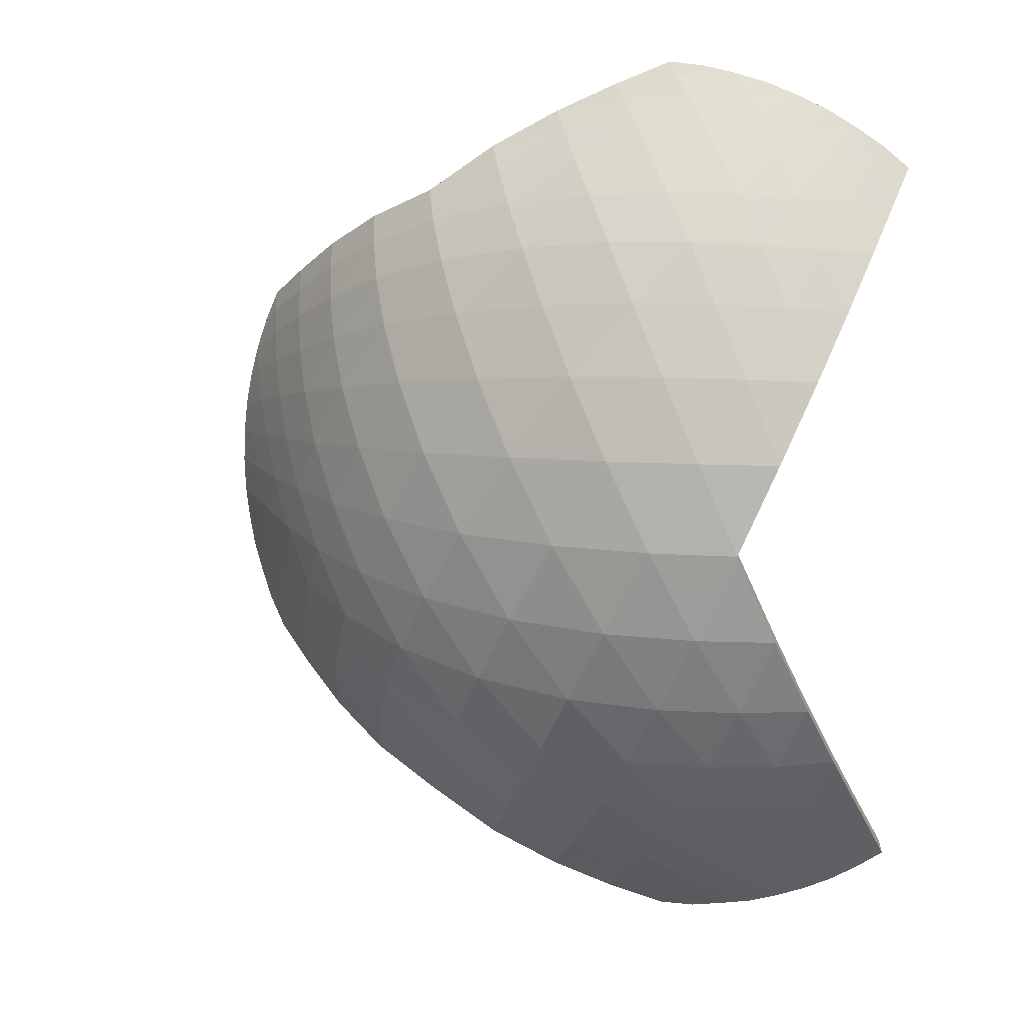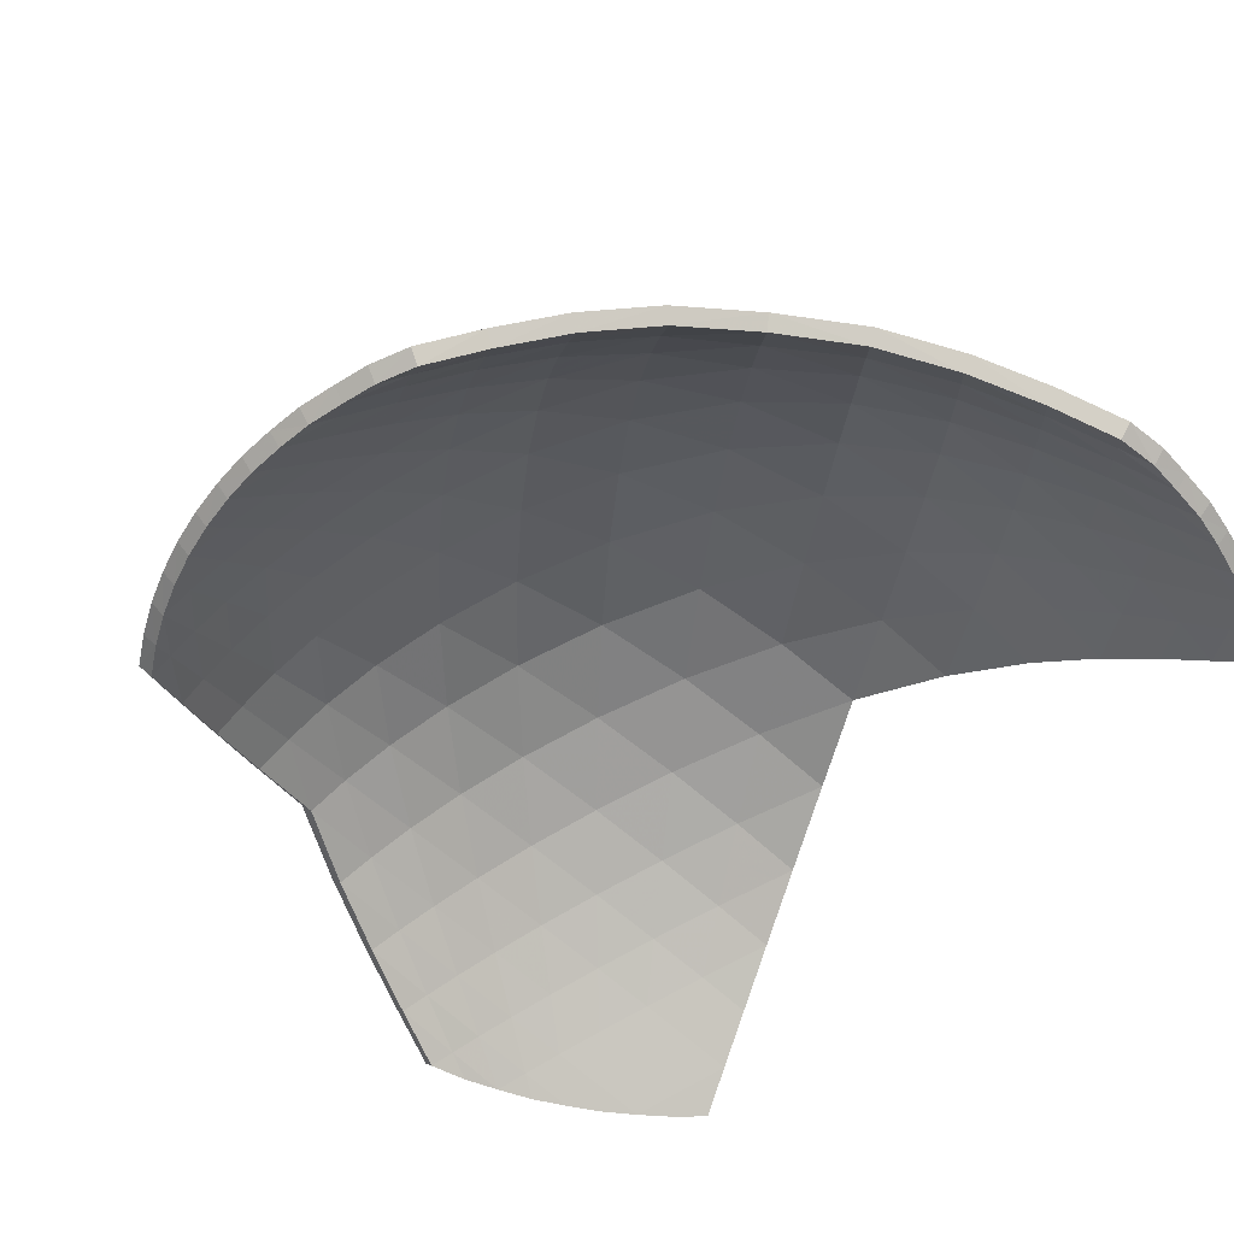
<metadata>
{"format":"obj","ext":"obj","renderer":"f3d","projection":"perspective","resolution":1024,"background":"white","views":[{"elev":13.8,"azim":-157.3,"up":"+Z"},{"elev":-49.5,"azim":142.9,"up":"+Y"}]}
</metadata>
<code>
v 5.795 0.00117 0.03162
v 5.73 0.002421 -0.7906
v 5.782 4.983e-05 -0.381
v 5.564 0.1968 -0.4164
v 5.537 0.005684 -1.59
v 5.659 7.61e-05 -1.19
v 5.427 0.1925 -1.298
v 5.277 0.4021 -0.9359
v 5.349 0.4086 0.03264
v 5.077 0.6321 -0.4943
v 5.213 0.01141 -2.365
v 5.417 0.0002729 -1.965
v 5.144 0.1827 -2.148
v 5.046 0.3787 -1.875
v 4.913 0.605 -1.531
v 4.732 0.8579 -1.104
v 4.818 0.877 0.03424
v 4.491 1.127 -0.5834
v 4.651 0.3342 -2.763
v 4.571 0.5449 -2.516
v 4.456 0.7874 -2.198
v 4.296 1.064 -1.795
v 4.073 1.361 -1.294
v 4.176 1.401 0.03662
v 3.771 1.663 -0.6837
v 3.994 0.6672 -3.195
v 3.89 0.9189 -2.913
v 3.746 1.214 -2.55
v 3.54 1.54 -2.084
v 3.252 1.874 -1.501
v 3.373 1.949 0.03926
v 2.865 2.189 -0.7925
v 3.217 0.9657 -3.629
v 3.076 1.267 -3.32
v 2.878 1.61 -2.911
v 2.6 1.97 -2.379
v 2.228 2.316 -1.71
v 2.367 2.454 0.04137
v 1.752 2.613 -0.8993
v 2.311 1.183 -4.025
v 2.108 1.519 -3.687
v 1.836 1.885 -3.232
v 1.481 2.25 -2.635
v 1.037 2.577 -1.886
v 1.171 2.804 0.04223
v 0.5044 2.822 -0.9851
v -0.5995 0.01273 -5.694
v 0.03323 0.3429 -5.413
v 0.7428 0.673 -5.059
v -1.061 0.0002989 -5.669
v -0.7589 0.1848 -5.522
v -0.1484 0.5471 -5.212
v 1.513 0.9695 -4.606
v 0.5413 0.9228 -4.827
v -1.45 0.006353 -5.578
v -0.9532 0.3792 -5.297
v -0.3749 0.7878 -4.951
v 1.305 1.269 -4.331
v 0.2882 1.215 -4.52
v -1.865 6.831e-05 -5.478
v -1.653 0.1908 -5.331
v -1.191 0.6021 -5.005
v -0.6529 1.06 -4.609
v 1.037 1.609 -3.957
v -0.02422 1.536 -4.109
v -2.249 0.00135 -5.335
v -1.895 0.3964 -5.014
v -1.478 0.8505 -4.632
v -0.9857 1.352 -4.165
v 0.6997 1.966 -3.456
v -0.3982 1.863 -3.57
v -2.63 7.989e-06 -5.167
v -2.491 0.19 -4.996
v -2.181 0.6219 -4.617
v -1.815 1.114 -4.162
v -1.372 1.646 -3.6
v 0.2901 2.307 -2.807
v -0.8313 2.17 -2.886
v -2.994 -0.0006137 -4.969
v -2.771 0.3957 -4.58
v -2.512 0.8615 -4.128
v -2.199 1.38 -3.58
v -1.807 1.923 -2.898
v -0.1903 2.598 -1.999
v -1.316 2.425 -2.046
v -0.09915 2.91 0.04127
v -3.668 -0.00108 -4.49
v -3.34 -6.494e-05 -4.74
v -3.262 0.185 -4.535
v -3.564 0.3793 -4.017
v -3.091 0.6119 -4.076
v -3.446 0.827 -3.47
v -2.886 1.101 -3.533
v -3.292 1.32 -2.815
v -2.625 1.629 -2.869
v -3.073 1.82 -2.015
v -2.28 2.146 -2.046
v -2.755 2.253 -1.05
v -0.73 2.784 -1.037
v -1.831 2.566 -1.055
v -2.328 2.516 0.03434
v -3.647 0.00147 4.498
v -3.545 0.3827 4.033
v -3.426 0.8223 3.493
v -3.274 1.31 2.85
v -3.059 1.808 2.063
v -3.317 8.816e-05 4.756
v -3.238 0.1888 4.547
v -3.067 0.611 4.094
v -2.864 1.092 3.561
v -2.606 1.614 2.91
v -2.747 2.244 1.111
v -2.266 2.13 2.101
v -1.295 2.786 0.03843
v -2.963 0.001827 4.98
v -2.743 0.398 4.596
v -2.486 0.8553 4.15
v -2.177 1.367 3.614
v -1.79 1.904 2.944
v -1.824 2.555 1.124
v -1.305 2.405 2.107
v -2.204 0.001936 5.352
v -2.595 8.171e-05 5.184
v -1.388 0.002358 5.6
v -1.807 0.0001309 5.496
v -1.6 0.1874 5.35
v -2.454 0.192 5.011
v -1.853 0.394 5.033
v -0.5277 0.00206 5.718
v -0.972 0.0001729 5.682
v -0.6944 0.1707 5.544
v -0.8993 0.3669 5.319
v -1.148 0.591 5.028
v -2.148 0.6186 4.636
v -1.444 0.8395 4.657
v 0.08781 0.3157 5.439
v -0.1016 0.5217 5.239
v -0.3362 0.7648 4.979
v -0.6218 1.039 4.639
v -1.788 1.102 4.19
v -0.9608 1.332 4.199
v 0.7749 0.6334 5.093
v 0.5693 0.8873 4.862
v 0.312 1.183 4.556
v -0.004423 1.508 4.148
v -1.352 1.627 3.639
v -0.3818 1.838 3.614
v 1.527 0.9244 4.65
v 1.317 1.229 4.375
v 1.047 1.574 4.003
v 0.7086 1.936 3.507
v -0.8175 2.147 2.937
v 0.2974 2.281 2.864
v -0.7256 2.771 1.112
v 2.313 1.139 4.079
v 2.108 1.481 3.742
v 1.834 1.853 3.29
v 1.479 2.224 2.699
v -0.1842 2.576 2.066
v 1.035 2.557 1.958
v 5.194 -0.001323 2.457
v 4.633 0.306 2.843
v 3.985 0.6293 3.265
v 5.375 4.807e-05 2.071
v 5.125 0.1659 2.235
v 4.556 0.5197 2.594
v 3.214 0.9226 3.691
v 3.88 0.8869 2.985
v 5.524 -0.001607 1.674
v 5.03 0.3645 1.956
v 4.442 0.7669 2.274
v 3.07 1.231 3.384
v 3.736 1.189 2.623
v 5.639 -1.595e-05 1.272
v 5.416 0.185 1.375
v 4.901 0.5945 1.607
v 4.286 1.049 1.87
v 2.869 1.581 2.978
v 3.53 1.523 2.159
v 5.726 -0.0008391 0.861
v 5.269 0.3975 1.007
v 4.725 0.8512 1.176
v 4.066 1.352 1.368
v 2.592 1.948 2.45
v 3.244 1.862 1.578
v 5.777 -1.119e-05 0.4475
v 5.561 0.1948 0.4827
v 5.073 0.6299 0.5622
v 4.488 1.124 0.6549
v 3.767 1.659 0.7598
v 2.221 2.301 1.786
v 2.86 2.183 0.8725
v 0.5048 2.809 1.065
v 1.749 2.603 0.9808
v 5.929 0.149 0.03244
v 5.865 0.1486 -0.8118
v 5.917 0.1474 -0.3914
v 5.699 0.3444 -0.4271
v 5.67 0.1485 -1.634
v 5.793 0.1443 -1.222
v 5.561 0.3369 -1.332
v 5.41 0.5493 -0.9593
v 5.483 0.5573 0.03344
v 5.209 0.7819 -0.506
v 5.344 0.148 -2.431
v 5.547 0.1421 -2.018
v 5.274 0.3223 -2.207
v 5.178 0.5212 -1.925
v 5.043 0.7516 -1.57
v 4.861 1.009 -1.13
v 4.948 1.029 0.03502
v 4.617 1.283 -0.5966
v 4.778 0.4709 -2.835
v 4.696 0.6848 -2.585
v 4.58 0.933 -2.256
v 4.418 1.215 -1.841
v 4.191 1.52 -1.324
v 4.295 1.561 0.03741
v 3.882 1.828 -0.6989
v 4.11 0.8074 -3.277
v 4.003 1.063 -2.993
v 3.857 1.366 -2.618
v 3.646 1.702 -2.137
v 3.35 2.044 -1.537
v 3.474 2.121 0.04011
v 2.952 2.368 -0.8109
v 3.315 1.111 -3.725
v 3.168 1.418 -3.413
v 2.964 1.772 -2.99
v 2.678 2.144 -2.441
v 2.295 2.5 -1.753
v 2.44 2.64 0.04236
v 1.806 2.804 -0.9223
v 2.377 1.334 -4.139
v 2.168 1.677 -3.793
v 1.887 2.056 -3.322
v 1.521 2.432 -2.707
v 1.065 2.769 -1.938
v 1.207 3.001 0.04339
v 0.5184 3.019 -1.013
v -0.6091 0.1494 -5.839
v 0.02962 0.4819 -5.557
v 0.754 0.8149 -5.199
v -1.081 0.1431 -5.807
v -0.7746 0.3254 -5.663
v -0.1535 0.6884 -5.354
v 1.546 1.116 -4.738
v 0.5521 1.068 -4.965
v -1.48 0.1505 -5.714
v -0.9771 0.5224 -5.435
v -0.3884 0.9337 -5.087
v 1.338 1.42 -4.457
v 0.2899 1.367 -4.649
v -1.905 0.1461 -5.609
v -1.692 0.3365 -5.462
v -1.224 0.7491 -5.137
v -0.6766 1.212 -4.737
v 1.06 1.771 -4.072
v -0.03323 1.697 -4.226
v -2.3 0.1494 -5.459
v -1.943 0.5442 -5.14
v -1.521 1.001 -4.756
v -1.02 1.51 -4.282
v 0.7125 2.139 -3.555
v -0.4181 2.033 -3.672
v -2.689 0.1497 -5.285
v -2.55 0.339 -5.116
v -2.239 0.7716 -4.736
v -1.868 1.269 -4.277
v -1.416 1.811 -3.703
v 0.2917 2.49 -2.887
v -0.8613 2.349 -2.971
v -3.062 0.1496 -5.082
v -2.84 0.545 -4.694
v -2.58 1.013 -4.239
v -2.261 1.54 -3.683
v -1.861 2.094 -2.985
v -0.1999 2.789 -2.058
v -1.356 2.61 -2.109
v -0.1022 3.11 0.04253
v -3.749 0.1494 -4.594
v -3.416 0.1506 -4.847
v -3.34 0.3347 -4.643
v -3.648 0.5282 -4.121
v -3.171 0.761 -4.183
v -3.532 0.9775 -3.57
v -2.964 1.255 -3.633
v -3.375 1.478 -2.904
v -2.697 1.793 -2.956
v -3.15 1.991 -2.085
v -2.343 2.324 -2.111
v -2.823 2.436 -1.092
v -0.7522 2.98 -1.069
v -1.882 2.757 -1.09
v -2.385 2.708 0.03553
v -3.728 0.1512 4.603
v -3.628 0.5315 4.137
v -3.511 0.973 3.594
v -3.357 1.468 2.941
v -3.135 1.979 2.135
v -3.393 0.1508 4.864
v -3.316 0.3382 4.655
v -3.147 0.7603 4.201
v -2.942 1.247 3.662
v -2.678 1.779 2.998
v -2.814 2.427 1.155
v -2.329 2.308 2.168
v -1.331 2.983 0.03968
v -3.031 0.1518 5.094
v -2.811 0.5471 4.711
v -2.553 1.007 4.262
v -2.239 1.526 3.718
v -1.843 2.075 3.033
v -1.875 2.745 1.16
v -1.345 2.59 2.172
v -2.254 0.1498 5.477
v -2.653 0.1499 5.303
v -1.417 0.1463 5.736
v -1.847 0.146 5.627
v -1.638 0.3331 5.482
v -2.513 0.341 5.131
v -1.9 0.5417 5.159
v -0.5371 0.1405 5.862
v -0.9907 0.1426 5.821
v -0.7087 0.3116 5.686
v -0.9217 0.5102 5.457
v -1.18 0.7378 5.16
v -2.205 0.7682 4.756
v -1.486 0.9899 4.781
v 0.08555 0.4552 5.582
v -0.1053 0.6626 5.381
v -0.3485 0.9101 5.116
v -0.6446 1.19 4.768
v -1.84 1.257 4.306
v -0.9945 1.49 4.317
v 0.7871 0.7747 5.234
v 0.581 1.031 5
v 0.3145 1.335 4.687
v -0.01278 1.669 4.267
v -1.395 1.792 3.743
v -0.4013 2.008 3.718
v 1.561 1.07 4.784
v 1.351 1.379 4.502
v 1.072 1.735 4.119
v 0.7217 2.108 3.607
v -0.8473 2.325 3.024
v 0.299 2.464 2.946
v -0.7477 2.966 1.146
v 2.379 1.289 4.195
v 2.168 1.639 3.85
v 1.885 2.024 3.382
v 1.518 2.405 2.773
v -0.1938 2.767 2.126
v 1.063 2.747 2.012
v 5.322 0.1379 2.522
v 4.758 0.4435 2.918
v 4.101 0.7687 3.35
v 5.505 0.1416 2.126
v 5.254 0.306 2.296
v 4.68 0.6592 2.666
v 3.312 1.067 3.789
v 3.993 1.03 3.066
v 5.657 0.1413 1.719
v 5.16 0.5071 2.008
v 4.566 0.9118 2.335
v 3.162 1.381 3.479
v 3.846 1.341 2.693
v 5.774 0.1441 1.305
v 5.549 0.3295 1.411
v 5.031 0.7407 1.648
v 4.408 1.2 1.918
v 2.955 1.743 3.059
v 3.636 1.683 2.214
v 5.86 0.1453 0.884
v 5.402 0.5446 1.032
v 4.854 1.002 1.205
v 4.184 1.51 1.401
v 2.669 2.122 2.514
v 3.341 2.033 1.616
v 5.912 0.1472 0.459
v 5.696 0.3424 0.4949
v 5.205 0.7796 0.5756
v 4.613 1.279 0.6698
v 3.878 1.824 0.7767
v 2.287 2.484 1.831
v 2.947 2.362 0.8928
v 0.5186 3.006 1.095
v 1.802 2.795 1.006
f 108 107 102
f 88 89 87
f 103 108 102
f 89 90 87
f 104 109 103
f 109 108 103
f 89 91 90
f 91 92 90
f 108 115 107
f 79 89 88
f 80 91 89
f 109 116 108
f 116 115 108
f 91 93 92
f 110 109 104
f 79 80 89
f 105 110 104
f 93 94 92
f 127 123 115
f 72 73 79
f 117 116 109
f 110 117 109
f 73 80 79
f 116 127 115
f 81 93 91
f 111 110 105
f 93 95 94
f 80 81 91
f 106 111 105
f 95 96 94
f 81 82 93
f 117 134 116
f 73 74 80
f 134 127 116
f 113 111 106
f 82 95 93
f 95 97 96
f 118 117 110
f 112 113 106
f 74 81 80
f 111 118 110
f 97 98 96
f 127 122 123
f 66 73 72
f 118 140 117
f 83 97 95
f 100 101 98
f 113 119 111
f 140 134 117
f 75 82 81
f 74 75 81
f 134 128 127
f 128 122 127
f 82 83 95
f 97 100 98
f 67 74 73
f 101 120 112
f 119 118 111
f 120 113 112
f 66 67 73
f 126 125 122
f 60 61 66
f 135 128 134
f 100 114 101
f 146 140 118
f 68 75 74
f 121 119 113
f 67 68 74
f 140 135 134
f 83 85 97
f 75 76 82
f 76 83 82
f 120 121 113
f 114 120 101
f 128 126 122
f 85 100 97
f 119 146 118
f 61 67 66
f 68 69 75
f 152 146 119
f 121 152 119
f 85 99 100
f 61 62 67
f 135 133 128
f 69 76 75
f 141 135 140
f 99 114 100
f 76 78 83
f 62 68 67
f 133 126 128
f 146 141 140
f 78 85 83
f 114 154 120
f 154 121 120
f 126 124 125
f 55 61 60
f 141 139 135
f 55 56 61
f 133 132 126
f 132 124 126
f 152 147 146
f 56 62 61
f 147 141 146
f 63 69 68
f 71 78 76
f 139 133 135
f 62 63 68
f 84 99 85
f 86 154 114
f 69 71 76
f 159 152 121
f 99 86 114
f 154 159 121
f 78 84 85
f 131 130 124
f 50 51 55
f 147 145 141
f 132 131 124
f 57 63 62
f 51 56 55
f 145 139 141
f 139 138 133
f 159 153 152
f 138 132 133
f 46 86 99
f 65 71 69
f 71 77 78
f 56 57 62
f 84 46 99
f 153 147 152
f 77 84 78
f 63 65 69
f 86 193 154
f 193 159 154
f 137 131 132
f 57 59 63
f 45 193 86
f 144 138 139
f 51 52 56
f 77 44 84
f 138 137 132
f 52 57 56
f 153 151 147
f 44 46 84
f 46 45 86
f 151 145 147
f 145 144 139
f 59 65 63
f 160 153 159
f 65 70 71
f 70 77 71
f 193 160 159
f 131 129 130
f 47 51 50
f 144 143 138
f 194 160 193
f 70 43 77
f 143 137 138
f 45 194 193
f 150 144 145
f 44 39 46
f 137 136 131
f 47 48 51
f 54 59 57
f 39 45 46
f 160 158 153
f 158 151 153
f 136 129 131
f 59 64 65
f 43 44 77
f 48 52 51
f 151 150 145
f 64 70 65
f 52 54 57
f 39 38 45
f 149 143 144
f 150 149 144
f 143 142 137
f 37 39 44
f 194 191 160
f 58 64 59
f 38 194 45
f 42 43 70
f 142 136 137
f 43 37 44
f 48 49 52
f 49 54 52
f 158 157 151
f 191 158 160
f 54 58 59
f 64 42 70
f 157 150 151
f 58 41 64
f 192 191 194
f 156 149 150
f 42 36 43
f 41 42 64
f 149 148 143
f 148 142 143
f 38 192 194
f 37 32 39
f 53 58 54
f 157 156 150
f 36 37 43
f 49 53 54
f 32 38 39
f 184 157 158
f 191 184 158
f 156 155 149
f 36 30 37
f 30 32 37
f 32 31 38
f 155 148 149
f 35 36 42
f 53 40 58
f 41 35 42
f 192 185 191
f 31 192 38
f 185 184 191
f 184 178 157
f 178 156 157
f 40 41 58
f 178 172 156
f 40 34 41
f 34 35 41
f 29 30 36
f 190 185 192
f 172 155 156
f 35 29 36
f 31 190 192
f 185 179 184
f 25 31 32
f 179 178 184
f 30 25 32
f 28 29 35
f 173 172 178
f 34 28 35
f 172 167 155
f 24 190 31
f 33 34 40
f 25 24 31
f 190 183 185
f 183 179 185
f 23 25 30
f 29 23 30
f 179 173 178
f 28 22 29
f 22 23 29
f 23 18 25
f 173 168 172
f 33 27 34
f 18 24 25
f 183 177 179
f 168 167 172
f 24 189 190
f 27 28 34
f 189 183 190
f 177 173 179
f 21 22 28
f 182 177 183
f 171 168 173
f 177 171 173
f 168 163 167
f 16 18 23
f 26 27 33
f 22 16 23
f 27 21 28
f 17 189 24
f 189 182 183
f 18 17 24
f 166 163 168
f 171 166 168
f 21 15 22
f 10 17 18
f 26 20 27
f 16 10 18
f 20 21 27
f 15 16 22
f 176 171 177
f 188 182 189
f 182 176 177
f 17 188 189
f 8 10 16
f 176 170 171
f 188 181 182
f 20 14 21
f 15 8 16
f 170 166 171
f 14 15 21
f 19 20 26
f 9 188 17
f 166 162 163
f 181 176 182
f 10 9 17
f 8 4 10
f 170 165 166
f 4 9 10
f 13 14 20
f 175 170 176
f 165 162 166
f 187 181 188
f 19 13 20
f 14 7 15
f 7 8 15
f 9 187 188
f 181 175 176
f 5 7 14
f 2 4 8
f 7 2 8
f 187 180 181
f 13 5 14
f 4 1 9
f 1 187 9
f 169 165 170
f 180 175 181
f 11 13 19
f 175 169 170
f 165 161 162
f 5 6 7
f 2 3 4
f 11 12 13
f 1 186 187
f 3 1 4
f 174 169 175
f 164 161 165
f 180 174 175
f 6 2 7
f 186 180 187
f 12 5 13
f 169 164 165
f 296 301 302
f 281 283 282
f 296 302 297
f 281 284 283
f 297 303 298
f 297 302 303
f 284 285 283
f 284 286 285
f 301 309 302
f 282 283 273
f 283 285 274
f 302 310 303
f 302 309 310
f 286 287 285
f 298 303 304
f 283 274 273
f 298 304 299
f 286 288 287
f 309 317 321
f 273 267 266
f 303 310 311
f 303 311 304
f 273 274 267
f 309 321 310
f 285 287 275
f 299 304 305
f 288 289 287
f 285 275 274
f 299 305 300
f 288 290 289
f 287 276 275
f 310 328 311
f 274 268 267
f 310 321 328
f 300 305 307
f 287 289 276
f 290 291 289
f 304 311 312
f 300 307 306
f 274 275 268
f 304 312 305
f 290 292 291
f 317 316 321
f 266 267 260
f 311 334 312
f 289 291 277
f 292 295 294
f 305 313 307
f 311 328 334
f 275 276 269
f 275 269 268
f 321 322 328
f 321 316 322
f 289 277 276
f 292 294 291
f 267 268 261
f 306 314 295
f 305 312 313
f 306 307 314
f 267 261 260
f 316 319 320
f 260 255 254
f 328 322 329
f 295 308 294
f 312 334 340
f 268 269 262
f 307 313 315
f 268 262 261
f 328 329 334
f 291 279 277
f 276 270 269
f 276 277 270
f 307 315 314
f 295 314 308
f 316 320 322
f 291 294 279
f 312 340 313
f 260 261 255
f 269 263 262
f 313 340 346
f 313 346 315
f 294 293 279
f 261 256 255
f 322 327 329
f 269 270 263
f 334 329 335
f 294 308 293
f 277 272 270
f 261 262 256
f 322 320 327
f 334 335 340
f 277 279 272
f 314 348 308
f 314 315 348
f 319 318 320
f 254 255 249
f 329 333 335
f 255 250 249
f 320 326 327
f 320 318 326
f 340 341 346
f 255 256 250
f 340 335 341
f 262 263 257
f 270 272 265
f 329 327 333
f 262 257 256
f 279 293 278
f 308 348 280
f 270 265 263
f 315 346 353
f 308 280 293
f 315 353 348
f 279 278 272
f 318 324 325
f 249 245 244
f 335 339 341
f 318 325 326
f 256 257 251
f 249 250 245
f 335 333 339
f 327 332 333
f 346 347 353
f 327 326 332
f 293 280 240
f 263 265 259
f 272 271 265
f 256 251 250
f 293 240 278
f 346 341 347
f 272 278 271
f 263 259 257
f 348 387 280
f 348 353 387
f 326 325 331
f 257 253 251
f 280 387 239
f 333 332 338
f 250 246 245
f 278 238 271
f 326 331 332
f 250 251 246
f 341 345 347
f 278 240 238
f 280 239 240
f 341 339 345
f 333 338 339
f 257 259 253
f 353 347 354
f 265 264 259
f 265 271 264
f 353 354 387
f 324 323 325
f 244 245 241
f 332 337 338
f 387 354 388
f 271 237 264
f 332 331 337
f 387 388 239
f 339 338 344
f 240 233 238
f 325 330 331
f 245 242 241
f 251 253 248
f 240 239 233
f 347 352 354
f 347 345 352
f 325 323 330
f 259 258 253
f 271 238 237
f 245 246 242
f 339 344 345
f 259 264 258
f 251 248 246
f 239 232 233
f 338 337 343
f 338 343 344
f 331 336 337
f 238 233 231
f 354 385 388
f 253 258 252
f 239 388 232
f 264 237 236
f 331 330 336
f 238 231 237
f 246 243 242
f 246 248 243
f 345 351 352
f 354 352 385
f 253 252 248
f 264 236 258
f 345 344 351
f 258 235 252
f 388 385 386
f 344 343 350
f 237 230 236
f 258 236 235
f 337 342 343
f 337 336 342
f 388 386 232
f 233 226 231
f 248 252 247
f 344 350 351
f 237 231 230
f 248 247 243
f 233 232 226
f 352 351 378
f 352 378 385
f 343 349 350
f 231 224 230
f 231 226 224
f 232 225 226
f 343 342 349
f 236 230 229
f 252 234 247
f 236 229 235
f 385 379 386
f 232 386 225
f 385 378 379
f 351 372 378
f 351 350 372
f 252 235 234
f 350 366 372
f 235 228 234
f 235 229 228
f 230 224 223
f 386 379 384
f 350 349 366
f 230 223 229
f 386 384 225
f 378 373 379
f 226 225 219
f 378 372 373
f 226 219 224
f 229 223 222
f 372 366 367
f 229 222 228
f 349 361 366
f 225 384 218
f 234 228 227
f 225 218 219
f 379 377 384
f 379 373 377
f 224 219 217
f 224 217 223
f 372 367 373
f 223 216 222
f 223 217 216
f 219 212 217
f 366 362 367
f 228 221 227
f 219 218 212
f 373 371 377
f 366 361 362
f 384 383 218
f 228 222 221
f 384 377 383
f 373 367 371
f 222 216 215
f 377 371 376
f 367 362 365
f 367 365 371
f 361 357 362
f 217 212 210
f 227 221 220
f 217 210 216
f 222 215 221
f 218 383 211
f 377 376 383
f 218 211 212
f 362 357 360
f 362 360 365
f 216 209 215
f 212 211 204
f 221 214 220
f 212 204 210
f 221 215 214
f 216 210 209
f 371 365 370
f 383 376 382
f 371 370 376
f 383 382 211
f 210 204 202
f 365 364 370
f 376 375 382
f 215 208 214
f 210 202 209
f 365 360 364
f 215 209 208
f 220 214 213
f 211 382 203
f 357 356 360
f 376 370 375
f 211 203 204
f 204 198 202
f 360 359 364
f 204 203 198
f 214 208 207
f 370 364 369
f 360 356 359
f 382 375 381
f 214 207 213
f 209 201 208
f 209 202 201
f 382 381 203
f 370 369 375
f 208 201 199
f 202 198 196
f 202 196 201
f 375 374 381
f 208 199 207
f 203 195 198
f 203 381 195
f 364 359 363
f 375 369 374
f 213 207 205
f 364 363 369
f 356 355 359
f 201 200 199
f 198 197 196
f 207 206 205
f 381 380 195
f 198 195 197
f 369 363 368
f 359 355 358
f 369 368 374
f 201 196 200
f 381 374 380
f 207 199 206
f 359 358 363
f 102 107 296
f 88 87 281
f 103 102 297
f 87 90 284
f 104 103 297
f 90 92 284
f 107 115 309
f 79 88 282
f 105 104 298
f 92 94 286
f 115 123 309
f 72 79 266
f 106 105 299
f 94 96 288
f 112 106 306
f 96 98 292
f 123 122 316
f 66 72 260
f 98 101 292
f 101 112 306
f 122 125 316
f 60 66 260
f 125 124 318
f 55 60 249
f 124 130 318
f 50 55 249
f 130 129 323
f 47 50 241
f 48 47 241
f 129 136 330
f 136 142 336
f 49 48 243
f 142 148 342
f 53 49 247
f 148 155 349
f 40 53 234
f 155 167 349
f 33 40 234
f 167 163 361
f 26 33 227
f 19 26 220
f 163 162 356
f 11 19 213
f 162 161 356
f 6 5 199
f 3 2 196
f 12 11 205
f 186 1 195
f 1 3 195
f 169 174 368
f 161 164 355
f 174 180 374
f 2 6 196
f 180 186 380
f 5 12 199
f 164 169 363
f 107 301 296
f 88 281 282
f 102 296 297
f 87 284 281
f 104 297 298
f 92 286 284
f 107 309 301
f 79 282 273
f 105 298 299
f 94 288 286
f 123 317 309
f 79 273 266
f 106 299 300
f 96 290 288
f 106 300 306
f 96 292 290
f 123 316 317
f 72 266 260
f 101 295 292
f 101 306 295
f 125 319 316
f 60 260 254
f 125 318 319
f 60 254 249
f 130 324 318
f 50 249 244
f 130 323 324
f 50 244 241
f 48 241 242
f 129 330 323
f 136 336 330
f 48 242 243
f 142 342 336
f 49 243 247
f 148 349 342
f 53 247 234
f 167 361 349
f 33 234 227
f 163 357 361
f 26 227 220
f 19 220 213
f 163 356 357
f 11 213 205
f 161 355 356
f 6 199 200
f 3 196 197
f 12 205 206
f 186 195 380
f 3 197 195
f 169 368 363
f 164 358 355
f 174 374 368
f 6 200 196
f 180 380 374
f 12 206 199
f 164 363 358

</code>
